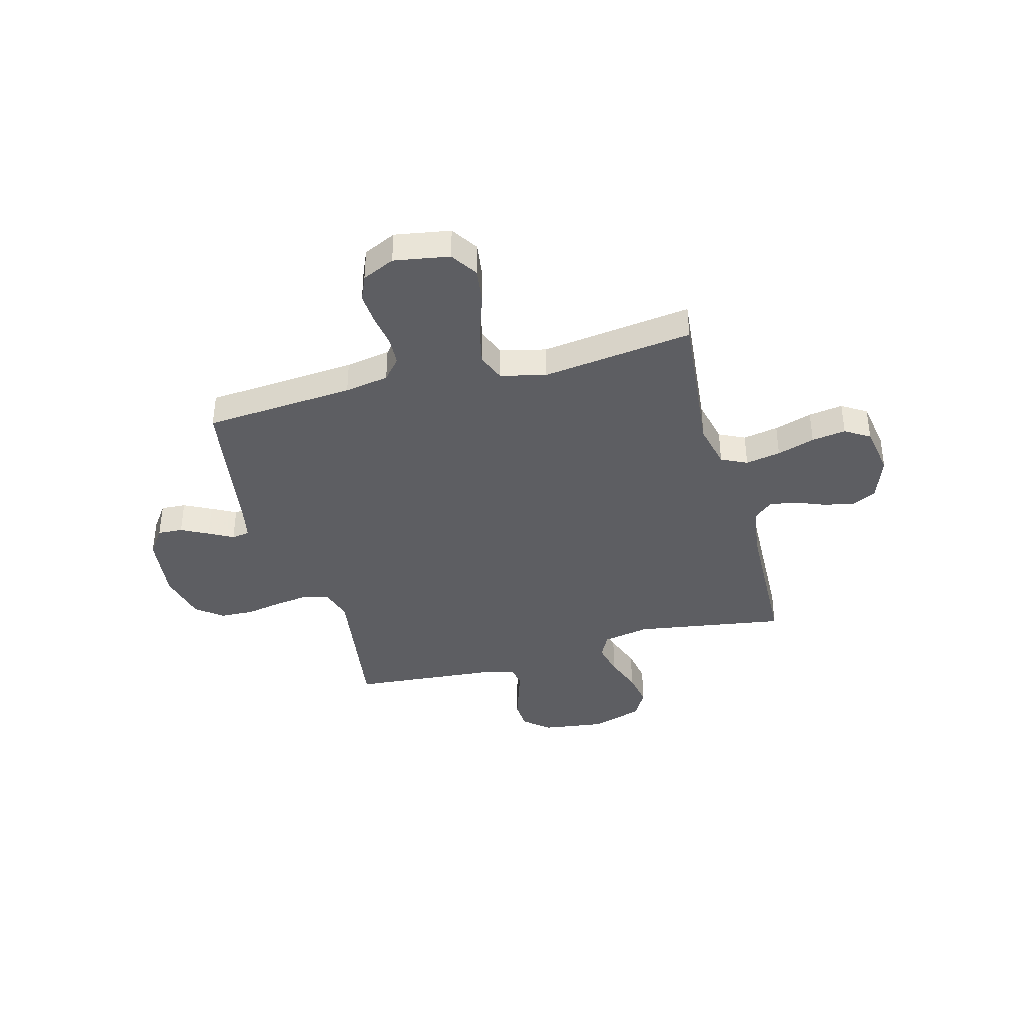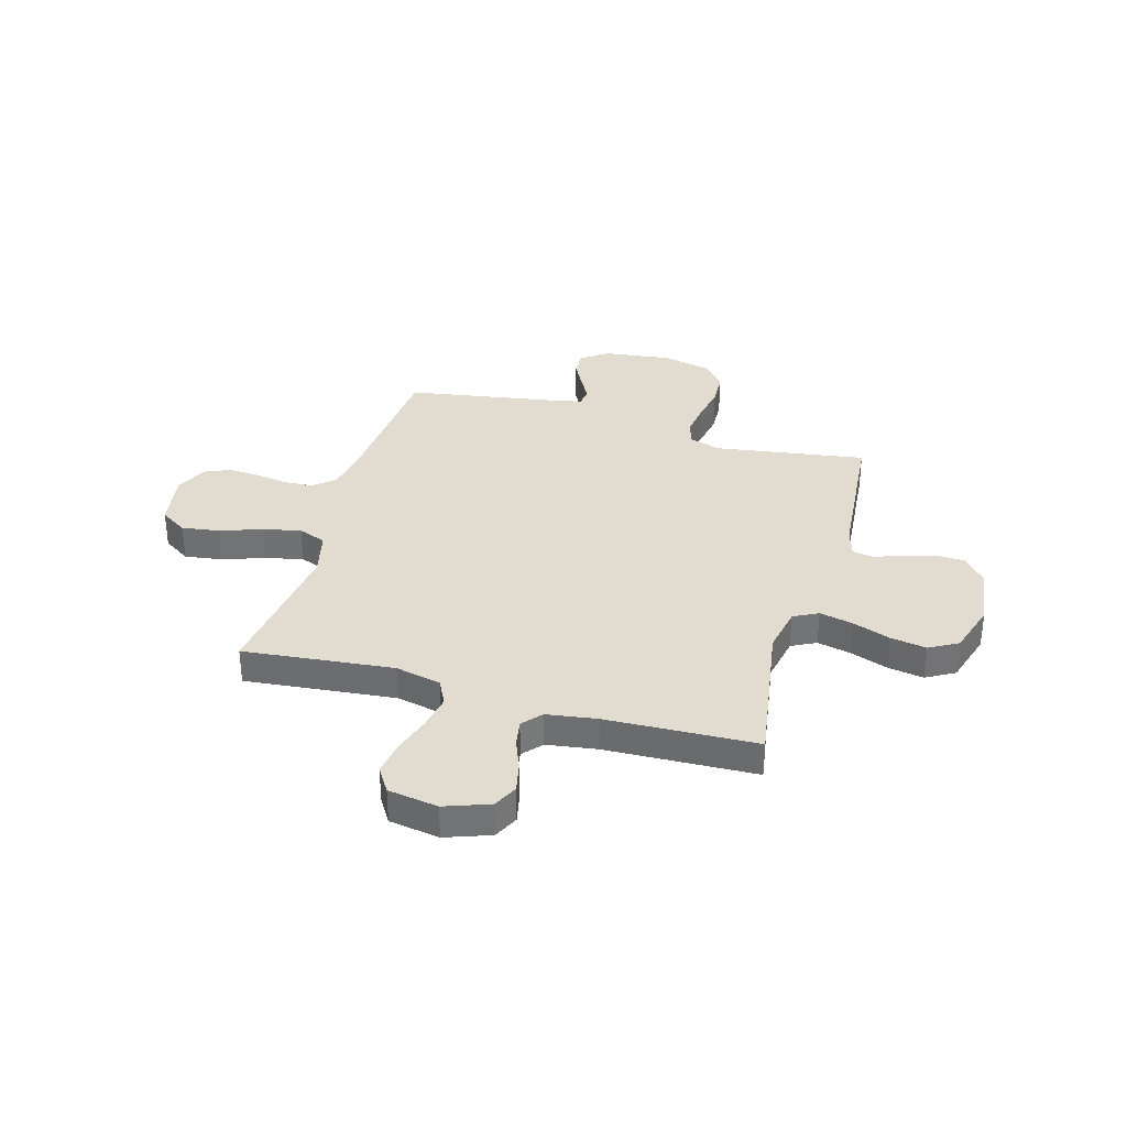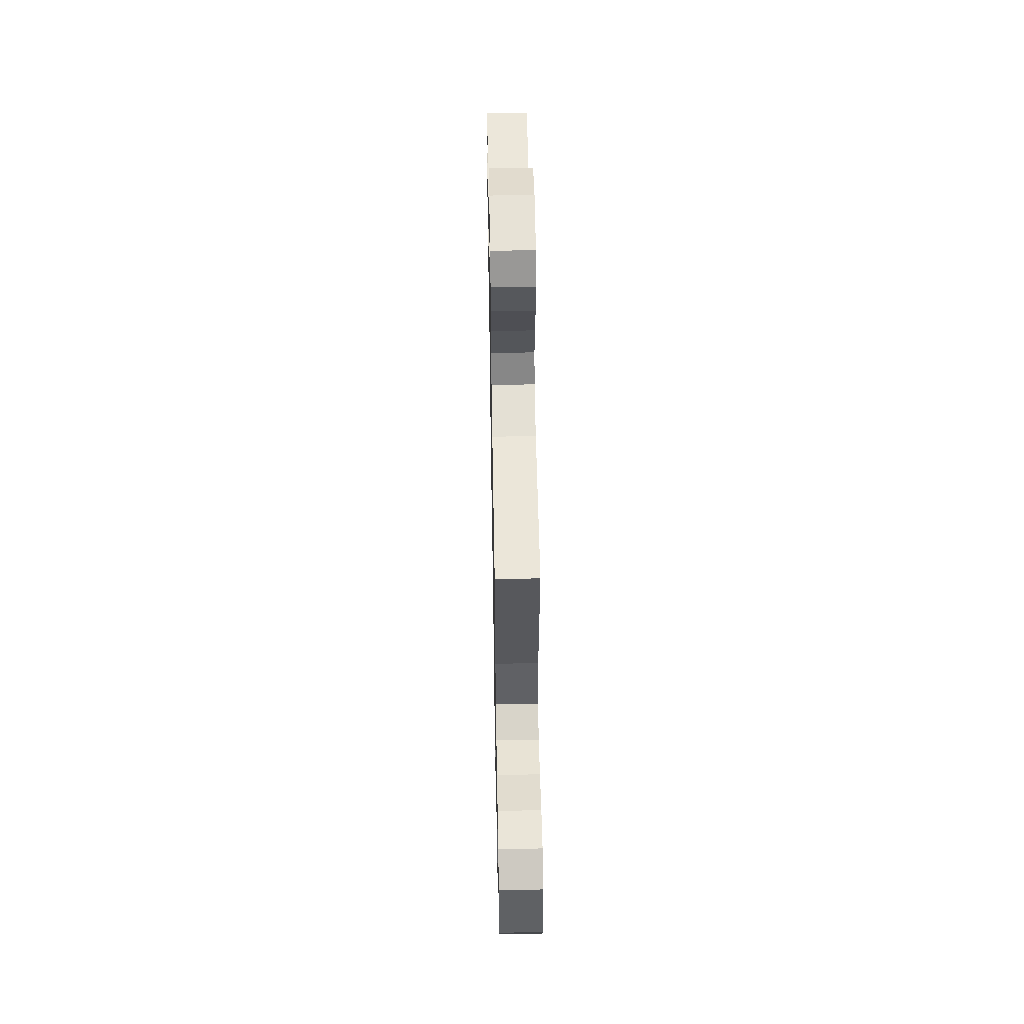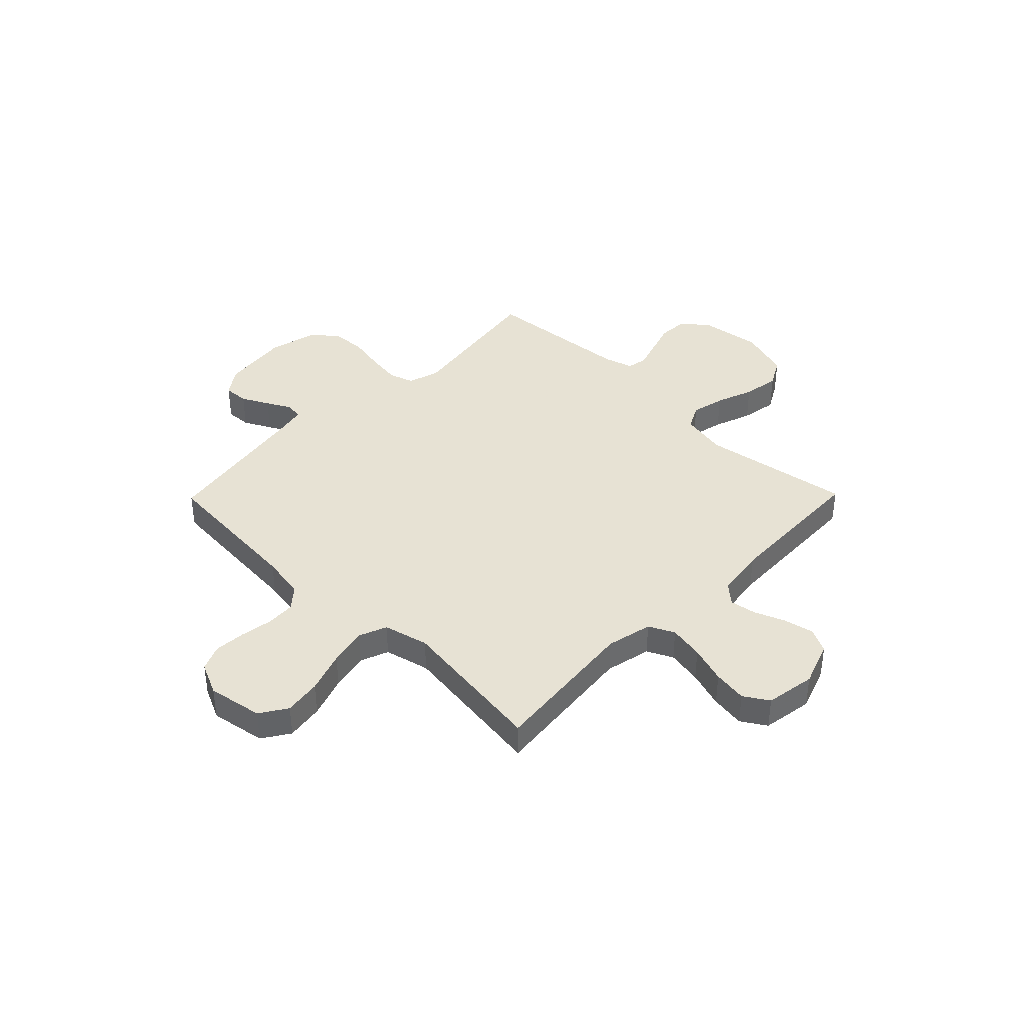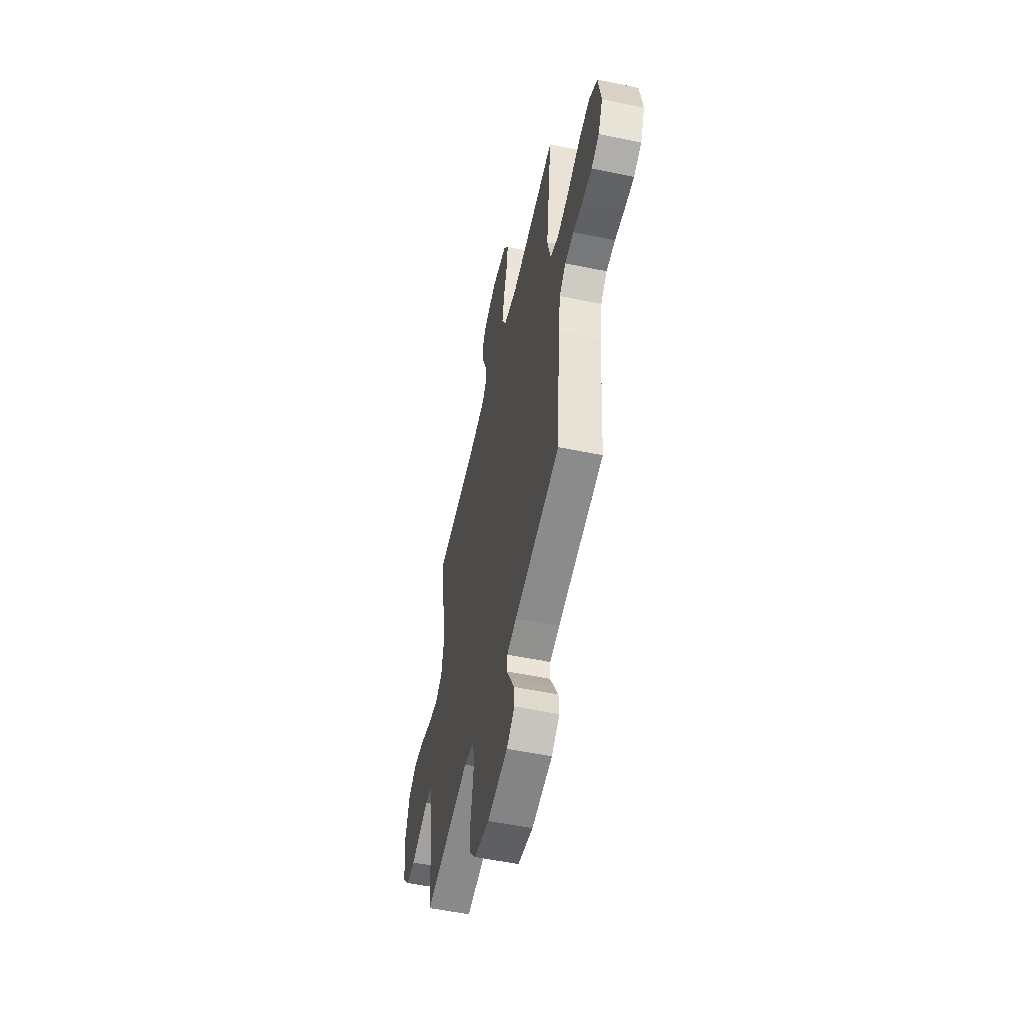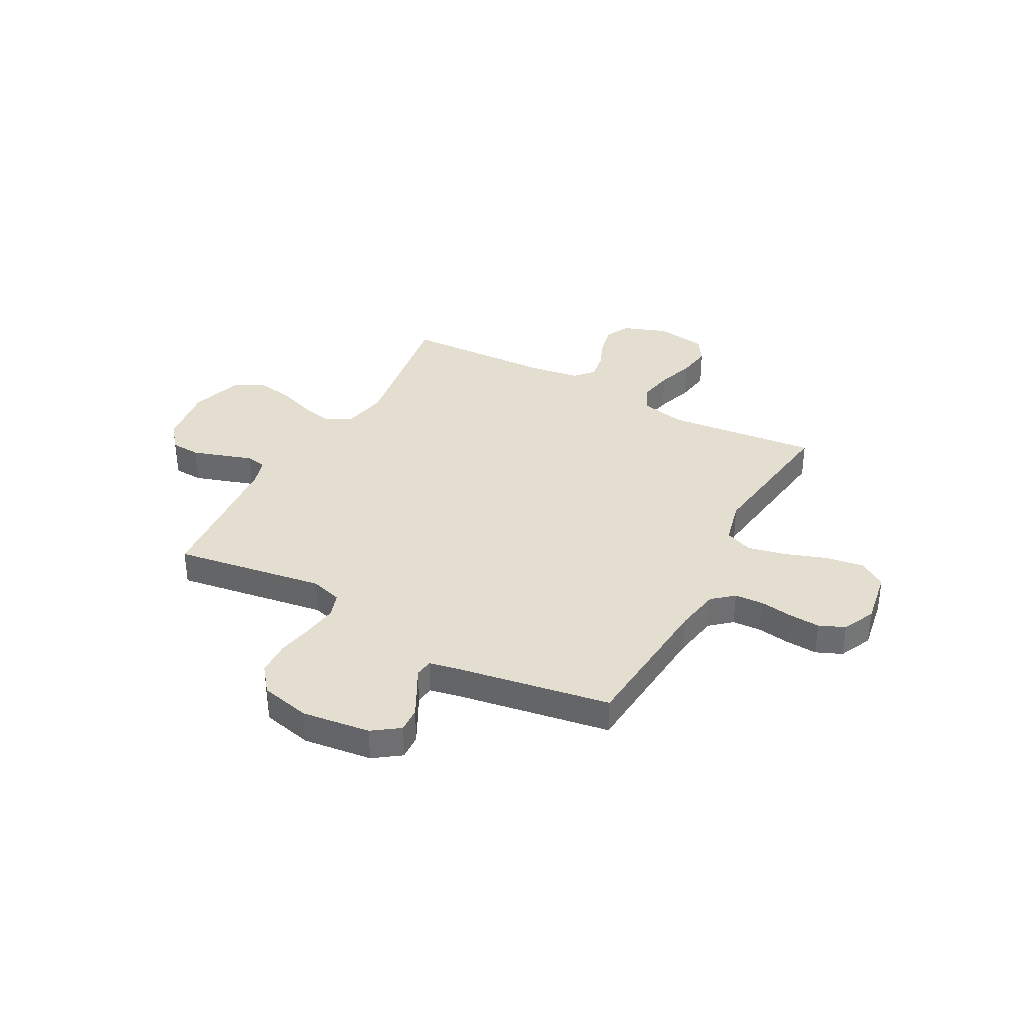
<metadata>
{"format":"obj","ext":"obj","renderer":"f3d","projection":"perspective","resolution":1024,"background":"white","views":[{"elev":-38.6,"azim":-74.7,"up":"+Y"},{"elev":34.4,"azim":16.0,"up":"+Y"},{"elev":53.8,"azim":-91.0,"up":"+Z"},{"elev":39.7,"azim":-45.6,"up":"+Y"},{"elev":-54.4,"azim":-102.4,"up":"+Z"},{"elev":35.7,"azim":-151.5,"up":"+Y"}]}
</metadata>
<code>
v -0.5 0.07 0.5
v -0.2 0.07 0.469
v -0.109 0.07 0.489
v -0.084 0.07 0.54
v -0.097 0.07 0.61
v -0.121 0.07 0.685
v -0.131 0.07 0.753
v -0.1 0.07 0.802
v 0 0.07 0.818
v 0.089 0.07 0.786
v 0.113 0.07 0.737
v 0.1 0.07 0.677
v 0.076 0.07 0.617
v 0.067 0.07 0.564
v 0.1 0.07 0.526
v 0.2 0.07 0.511
v 0.5 0.07 0.5
v 0.452 0.07 0.2
v 0.47 0.07 0.107
v 0.519 0.07 0.082
v 0.586 0.07 0.097
v 0.661 0.07 0.124
v 0.733 0.07 0.136
v 0.79 0.07 0.104
v 0.822 0.07 0
v 0.805 0.07 -0.122
v 0.762 0.07 -0.173
v 0.704 0.07 -0.176
v 0.642 0.07 -0.156
v 0.584 0.07 -0.137
v 0.543 0.07 -0.144
v 0.526 0.07 -0.2
v 0.5 0.07 -0.5
v 0.2 0.07 -0.454
v 0.137 0.07 -0.473
v 0.121 0.07 -0.522
v 0.13 0.07 -0.589
v 0.144 0.07 -0.663
v 0.141 0.07 -0.731
v 0.1 0.07 -0.783
v 0 0.07 -0.806
v -0.135 0.07 -0.789
v -0.188 0.07 -0.751
v -0.185 0.07 -0.701
v -0.157 0.07 -0.647
v -0.131 0.07 -0.599
v -0.136 0.07 -0.563
v -0.2 0.07 -0.55
v -0.5 0.07 -0.5
v -0.523 0.07 -0.2
v -0.538 0.07 -0.112
v -0.58 0.07 -0.076
v -0.638 0.07 -0.073
v -0.703 0.07 -0.083
v -0.765 0.07 -0.087
v -0.816 0.07 -0.065
v -0.846 0.07 0
v -0.827 0.07 0.11
v -0.773 0.07 0.145
v -0.698 0.07 0.134
v -0.615 0.07 0.105
v -0.539 0.07 0.088
v -0.483 0.07 0.11
v -0.461 0.07 0.2
v -0.5 0 0.5
v -0.2 0 0.469
v -0.109 0 0.489
v -0.084 0 0.54
v -0.097 0 0.61
v -0.121 0 0.685
v -0.131 0 0.753
v -0.1 0 0.802
v 0 0 0.818
v 0.089 0 0.786
v 0.113 0 0.737
v 0.1 0 0.677
v 0.076 0 0.617
v 0.067 0 0.564
v 0.1 0 0.526
v 0.2 0 0.511
v 0.5 0 0.5
v 0.452 0 0.2
v 0.47 0 0.107
v 0.519 0 0.082
v 0.586 0 0.097
v 0.661 0 0.124
v 0.733 0 0.136
v 0.79 0 0.104
v 0.822 0 0
v 0.805 0 -0.122
v 0.762 0 -0.173
v 0.704 0 -0.176
v 0.642 0 -0.156
v 0.584 0 -0.137
v 0.543 0 -0.144
v 0.526 0 -0.2
v 0.5 0 -0.5
v 0.2 0 -0.454
v 0.137 0 -0.473
v 0.121 0 -0.522
v 0.13 0 -0.589
v 0.144 0 -0.663
v 0.141 0 -0.731
v 0.1 0 -0.783
v 0 0 -0.806
v -0.135 0 -0.789
v -0.188 0 -0.751
v -0.185 0 -0.701
v -0.157 0 -0.647
v -0.131 0 -0.599
v -0.136 0 -0.563
v -0.2 0 -0.55
v -0.5 0 -0.5
v -0.523 0 -0.2
v -0.538 0 -0.112
v -0.58 0 -0.076
v -0.638 0 -0.073
v -0.703 0 -0.083
v -0.765 0 -0.087
v -0.816 0 -0.065
v -0.846 0 0
v -0.827 0 0.11
v -0.773 0 0.145
v -0.698 0 0.134
v -0.615 0 0.105
v -0.539 0 0.088
v -0.483 0 0.11
v -0.461 0 0.2
f 58 59 60 61
f 58 61 62
f 57 58 62
f 56 57 62
f 53 54 55 56
f 53 56 62 63
f 48 49 50
f 47 48 50 51
f 43 44 45 46
f 41 42 43 46
f 41 46 47
f 40 41 47
f 37 38 39 40
f 36 37 40 47
f 35 36 47 51
f 32 33 34
f 31 32 34 35
f 27 28 29 30
f 25 26 27 30
f 25 30 31
f 24 25 31
f 21 22 23 24
f 20 21 24 31
f 19 20 31 35
f 16 17 18
f 15 16 18 19
f 10 11 12 13
f 10 13 14
f 9 10 14
f 8 9 14
f 5 6 7 8
f 4 5 8 14
f 3 4 14 15
f 64 1 2
f 63 64 2 3
f 52 53 63 3
f 19 35 51 52
f 3 15 19 52
f 125 124 123 122
f 126 125 122
f 126 122 121
f 126 121 120
f 120 119 118 117
f 127 126 120 117
f 114 113 112
f 115 114 112 111
f 110 109 108 107
f 110 107 106 105
f 111 110 105
f 111 105 104
f 104 103 102 101
f 111 104 101 100
f 115 111 100 99
f 98 97 96
f 99 98 96 95
f 94 93 92 91
f 94 91 90 89
f 95 94 89
f 95 89 88
f 88 87 86 85
f 95 88 85 84
f 99 95 84 83
f 82 81 80
f 83 82 80 79
f 77 76 75 74
f 78 77 74
f 78 74 73
f 78 73 72
f 72 71 70 69
f 78 72 69 68
f 79 78 68 67
f 66 65 128
f 67 66 128 127
f 67 127 117 116
f 116 115 99 83
f 116 83 79 67
f 1 65 66 2
f 2 66 67 3
f 3 67 68 4
f 4 68 69 5
f 5 69 70 6
f 6 70 71 7
f 7 71 72 8
f 8 72 73 9
f 9 73 74 10
f 10 74 75 11
f 11 75 76 12
f 12 76 77 13
f 13 77 78 14
f 14 78 79 15
f 15 79 80 16
f 16 80 81 17
f 17 81 82 18
f 18 82 83 19
f 19 83 84 20
f 20 84 85 21
f 21 85 86 22
f 22 86 87 23
f 23 87 88 24
f 24 88 89 25
f 25 89 90 26
f 26 90 91 27
f 27 91 92 28
f 28 92 93 29
f 29 93 94 30
f 30 94 95 31
f 31 95 96 32
f 32 96 97 33
f 33 97 98 34
f 34 98 99 35
f 35 99 100 36
f 36 100 101 37
f 37 101 102 38
f 38 102 103 39
f 39 103 104 40
f 40 104 105 41
f 41 105 106 42
f 42 106 107 43
f 43 107 108 44
f 44 108 109 45
f 45 109 110 46
f 46 110 111 47
f 47 111 112 48
f 48 112 113 49
f 49 113 114 50
f 50 114 115 51
f 51 115 116 52
f 52 116 117 53
f 53 117 118 54
f 54 118 119 55
f 55 119 120 56
f 56 120 121 57
f 57 121 122 58
f 58 122 123 59
f 59 123 124 60
f 60 124 125 61
f 61 125 126 62
f 62 126 127 63
f 63 127 128 64
f 64 128 65 1

</code>
